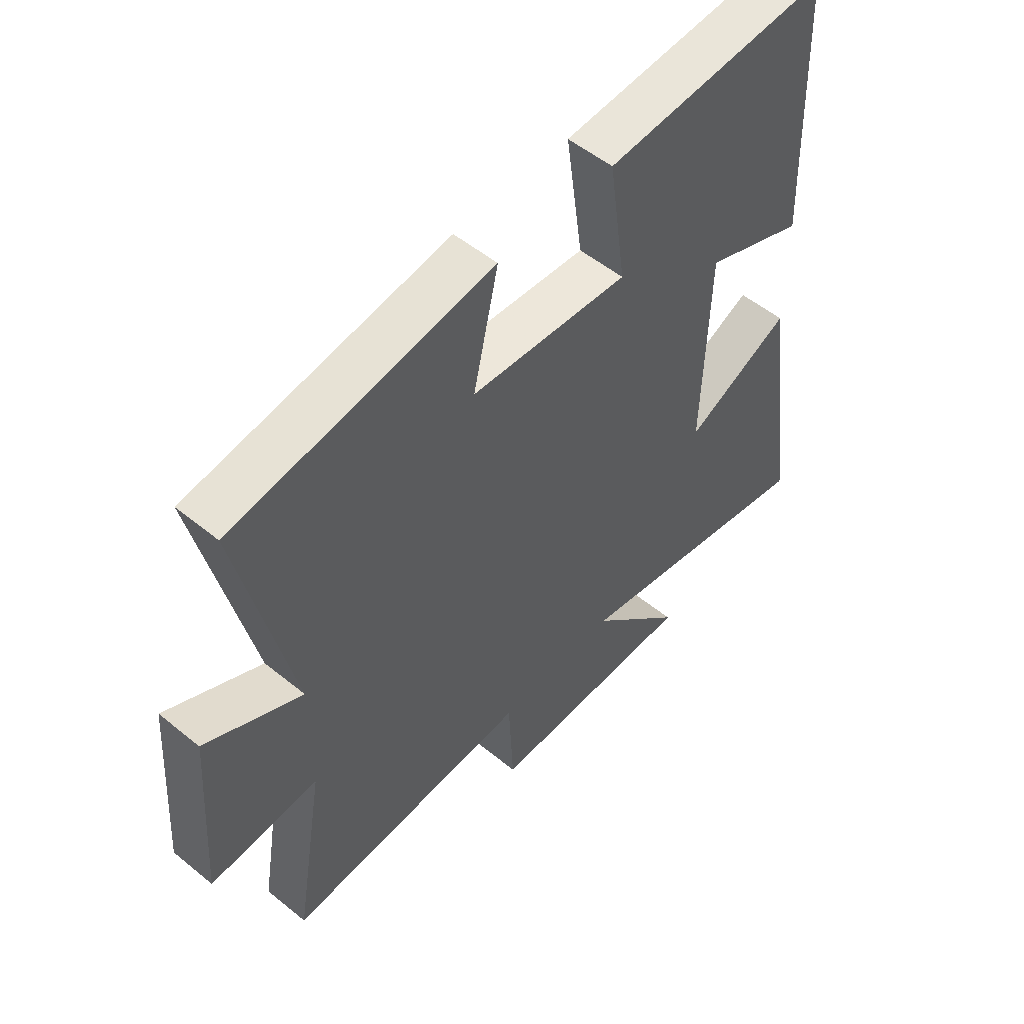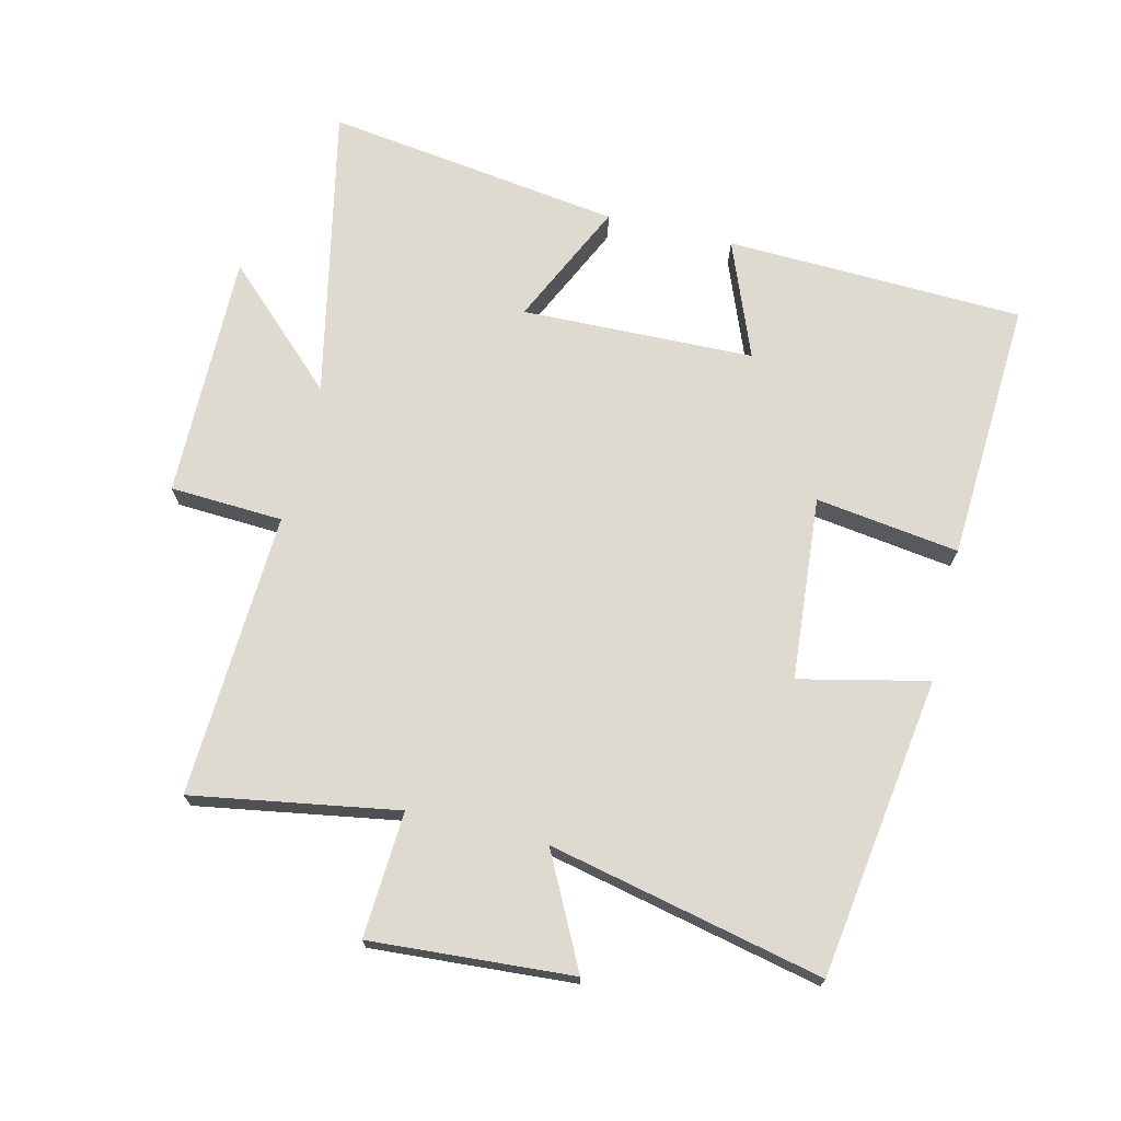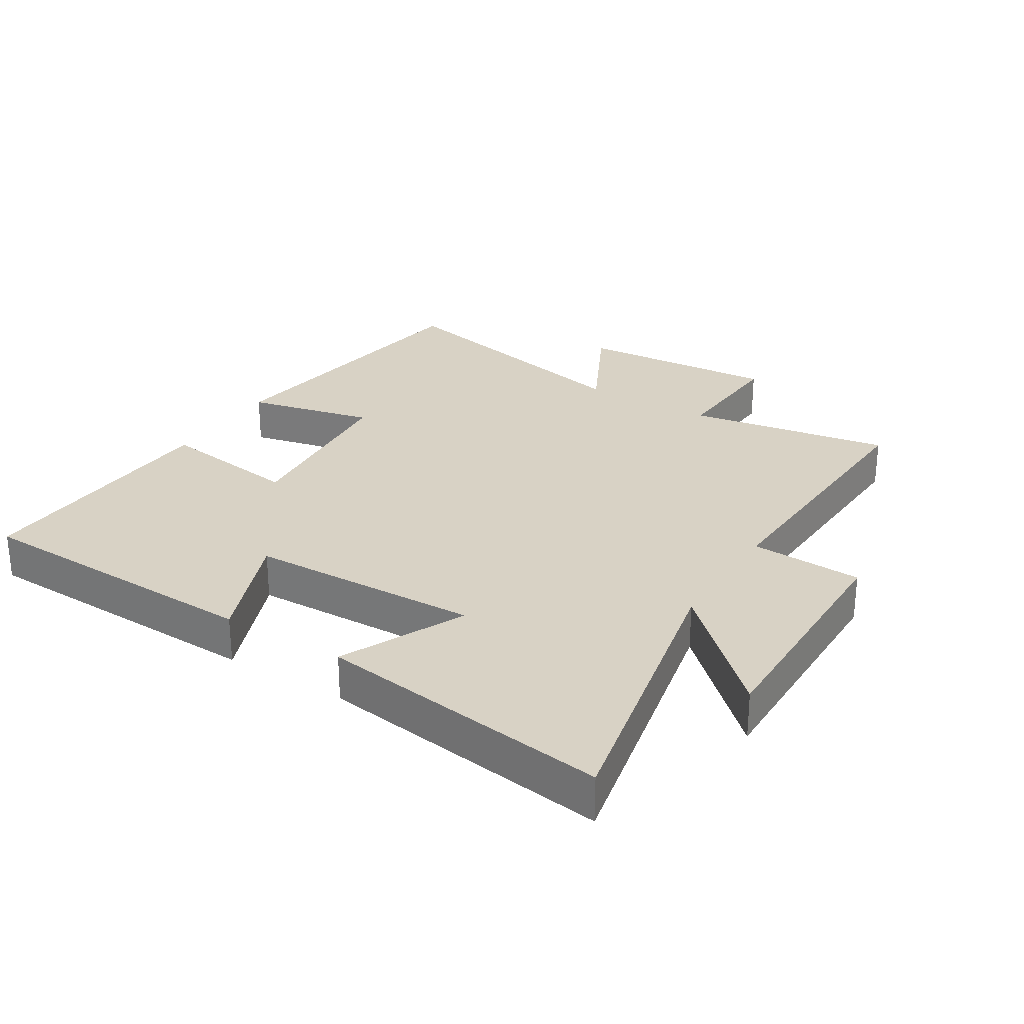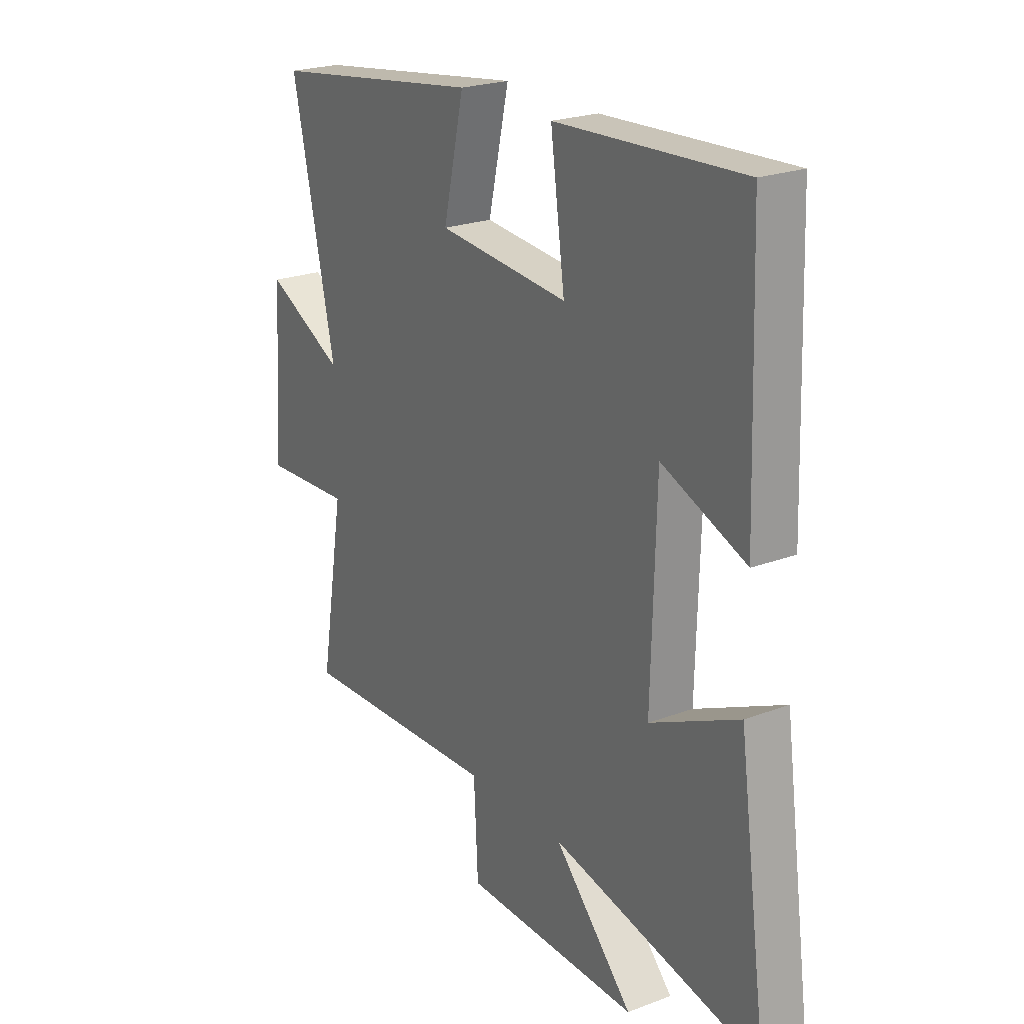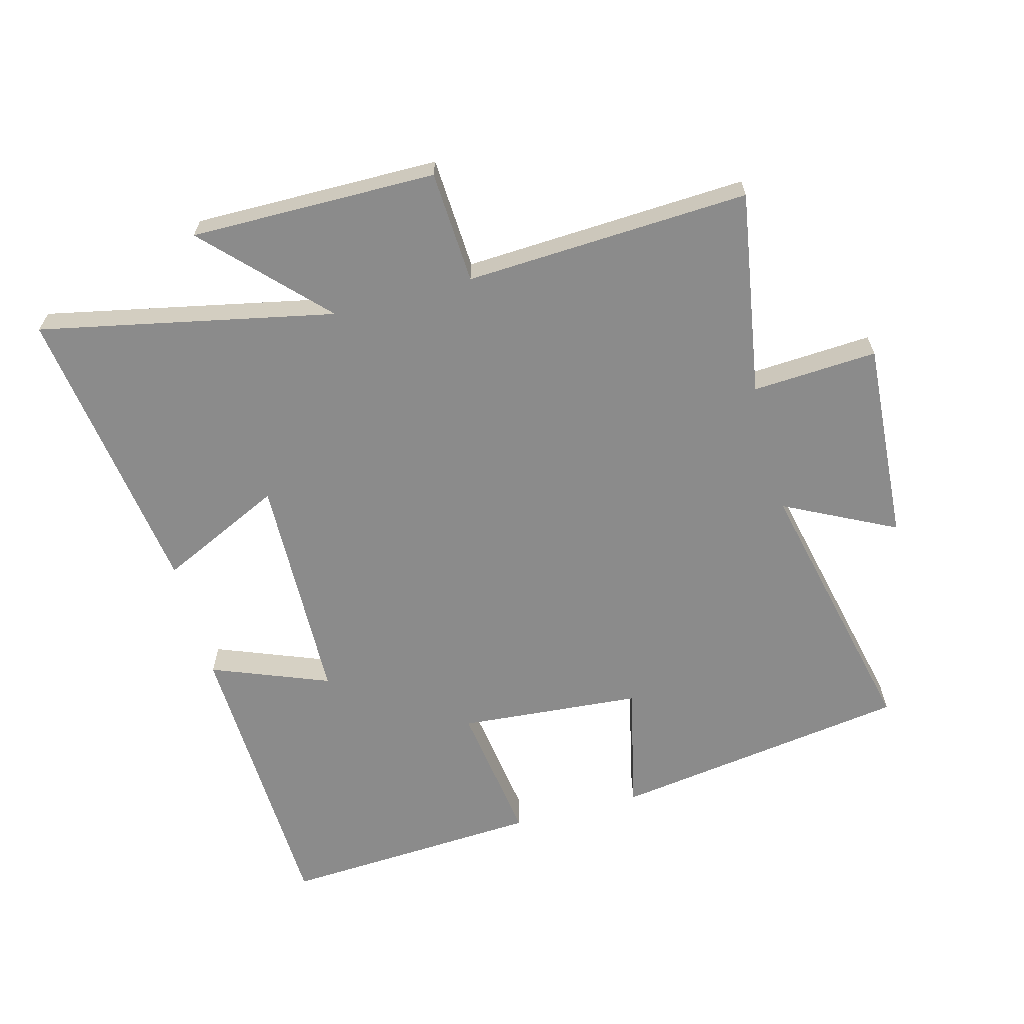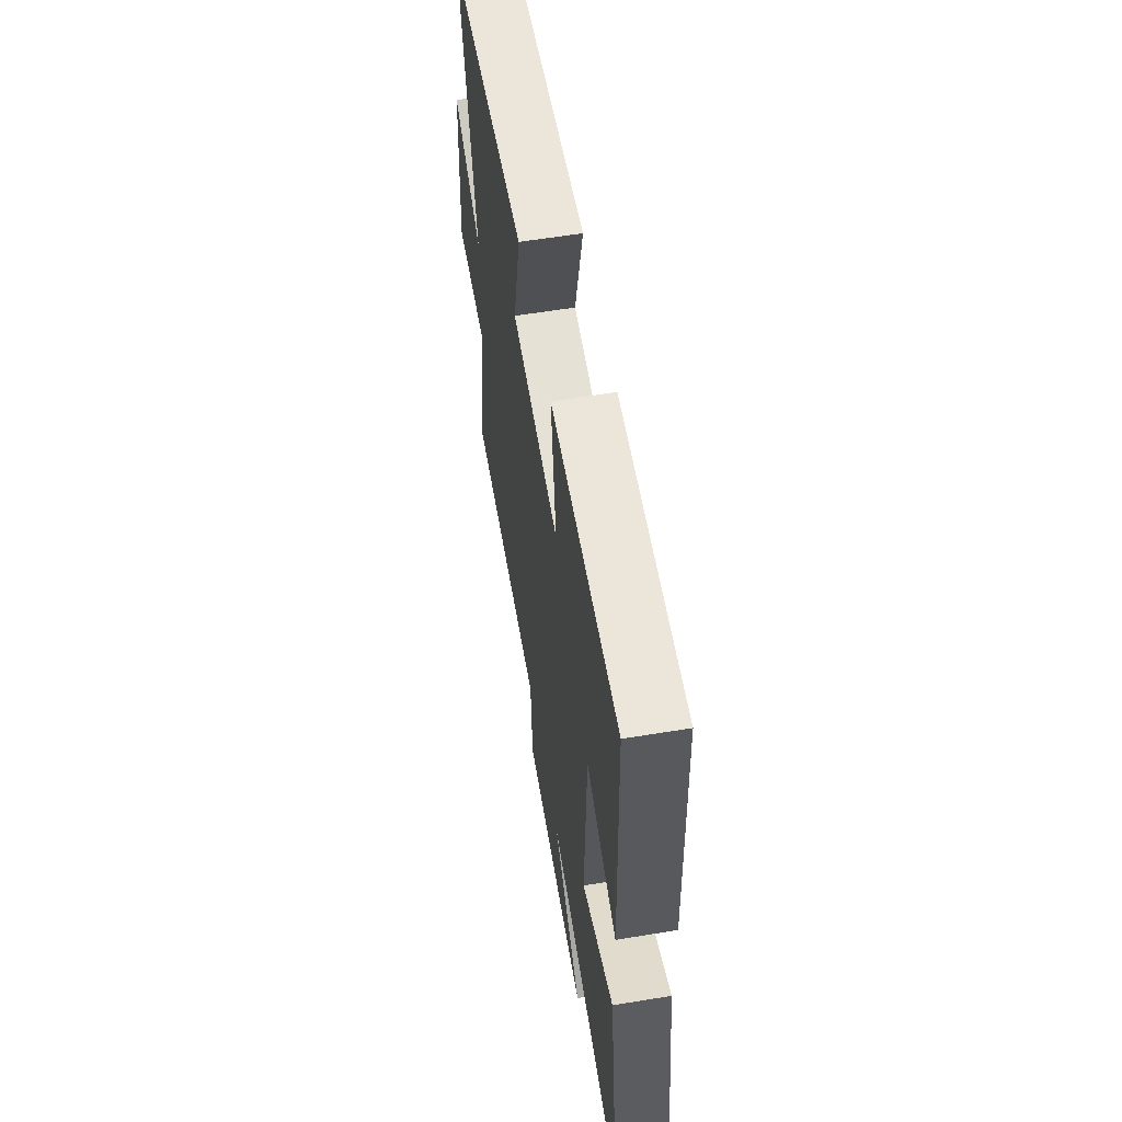
<metadata>
{"format":"obj","ext":"obj","renderer":"f3d","projection":"perspective","resolution":1024,"background":"white","views":[{"elev":53.2,"azim":-48.9,"up":"+Z"},{"elev":71.0,"azim":-76.4,"up":"+Y"},{"elev":27.7,"azim":121.8,"up":"+Y"},{"elev":23.0,"azim":57.3,"up":"+Z"},{"elev":-63.9,"azim":-164.9,"up":"+Y"},{"elev":59.7,"azim":80.4,"up":"+Z"}]}
</metadata>
<code>
v -0.594 0.07 0.433
v -0.13 0.07 0.5
v -0.175 0.07 0.302
v 0.109 0.07 0.278
v 0.078 0.07 0.5
v 0.484 0.07 0.522
v 0.5 0.07 0.061
v 0.318 0.07 0.133
v 0.308 0.07 -0.227
v 0.5 0.07 -0.137
v 0.564 0.07 -0.596
v 0.108 0.07 -0.5
v 0.279 0.07 -0.679
v -0.103 0.07 -0.675
v -0.112 0.07 -0.5
v -0.553 0.07 -0.521
v -0.5 0.07 -0.204
v -0.694 0.07 -0.215
v -0.672 0.07 0.097
v -0.5 0.07 0.01
v -0.594 0 0.433
v -0.13 0 0.5
v -0.175 0 0.302
v 0.109 0 0.278
v 0.078 0 0.5
v 0.484 0 0.522
v 0.5 0 0.061
v 0.318 0 0.133
v 0.308 0 -0.227
v 0.5 0 -0.137
v 0.564 0 -0.596
v 0.108 0 -0.5
v 0.279 0 -0.679
v -0.103 0 -0.675
v -0.112 0 -0.5
v -0.553 0 -0.521
v -0.5 0 -0.204
v -0.694 0 -0.215
v -0.672 0 0.097
v -0.5 0 0.01
f 17 18 19 20
f 15 16 17
f 15 17 20
f 12 13 14 15
f 12 15 20 1
f 9 10 11 12
f 8 9 12 1
f 6 7 8
f 5 6 8
f 4 5 8
f 3 4 8
f 1 2 3
f 1 3 8
f 40 39 38 37
f 37 36 35
f 40 37 35
f 35 34 33 32
f 21 40 35 32
f 32 31 30 29
f 21 32 29 28
f 28 27 26
f 28 26 25
f 28 25 24
f 28 24 23
f 23 22 21
f 28 23 21
f 1 21 22 2
f 2 22 23 3
f 3 23 24 4
f 4 24 25 5
f 5 25 26 6
f 6 26 27 7
f 7 27 28 8
f 8 28 29 9
f 9 29 30 10
f 10 30 31 11
f 11 31 32 12
f 12 32 33 13
f 13 33 34 14
f 14 34 35 15
f 15 35 36 16
f 16 36 37 17
f 17 37 38 18
f 18 38 39 19
f 19 39 40 20
f 20 40 21 1

</code>
